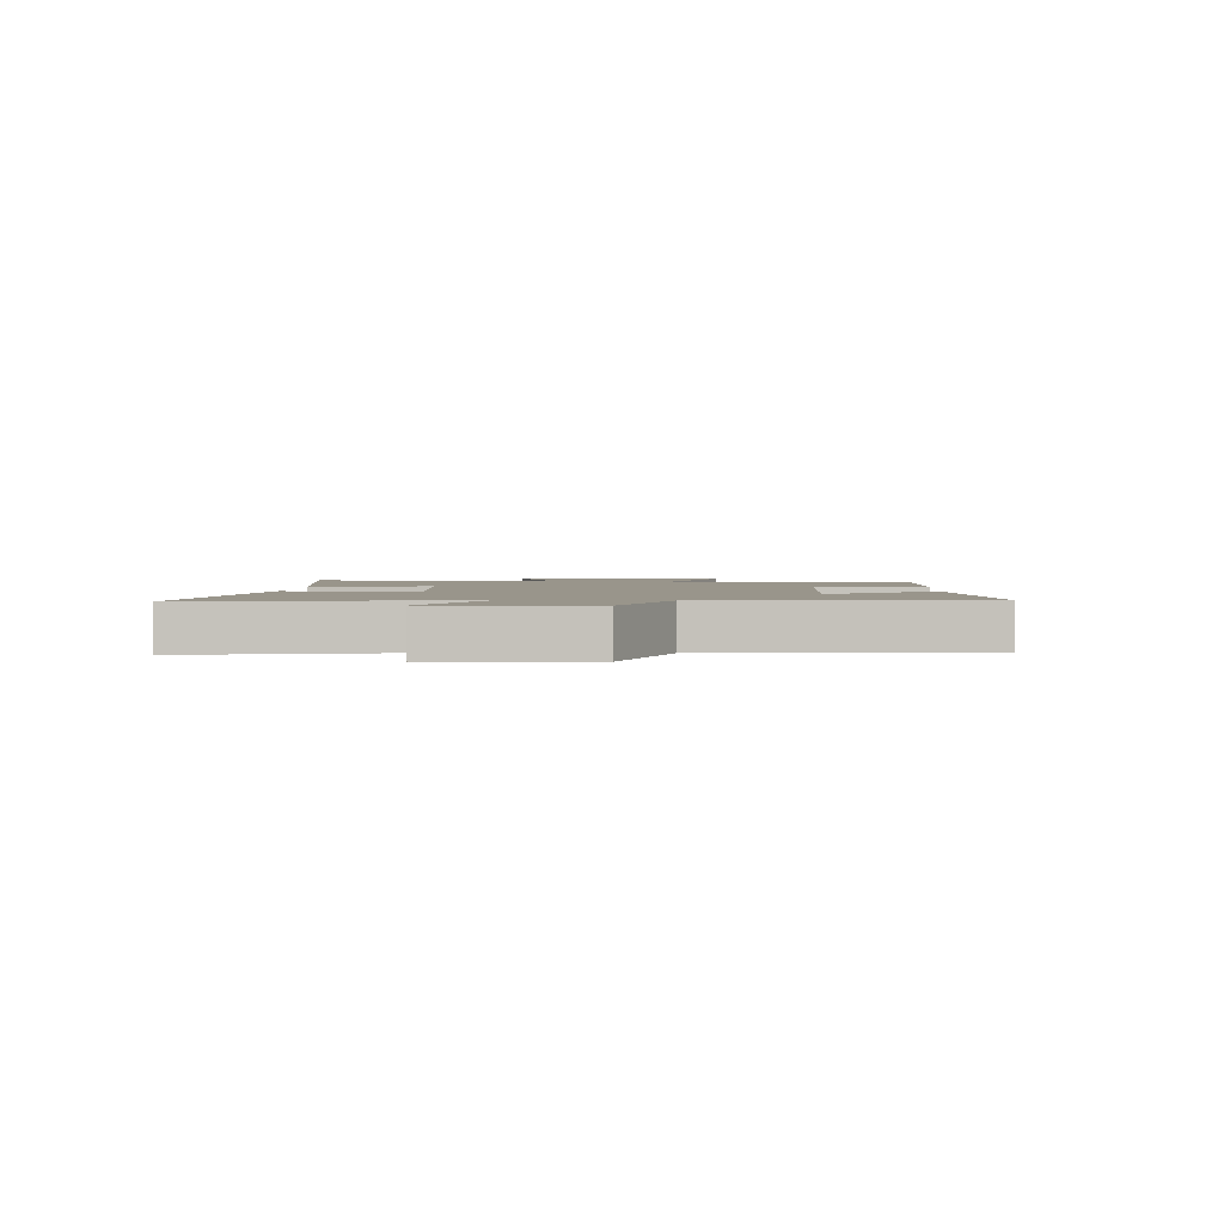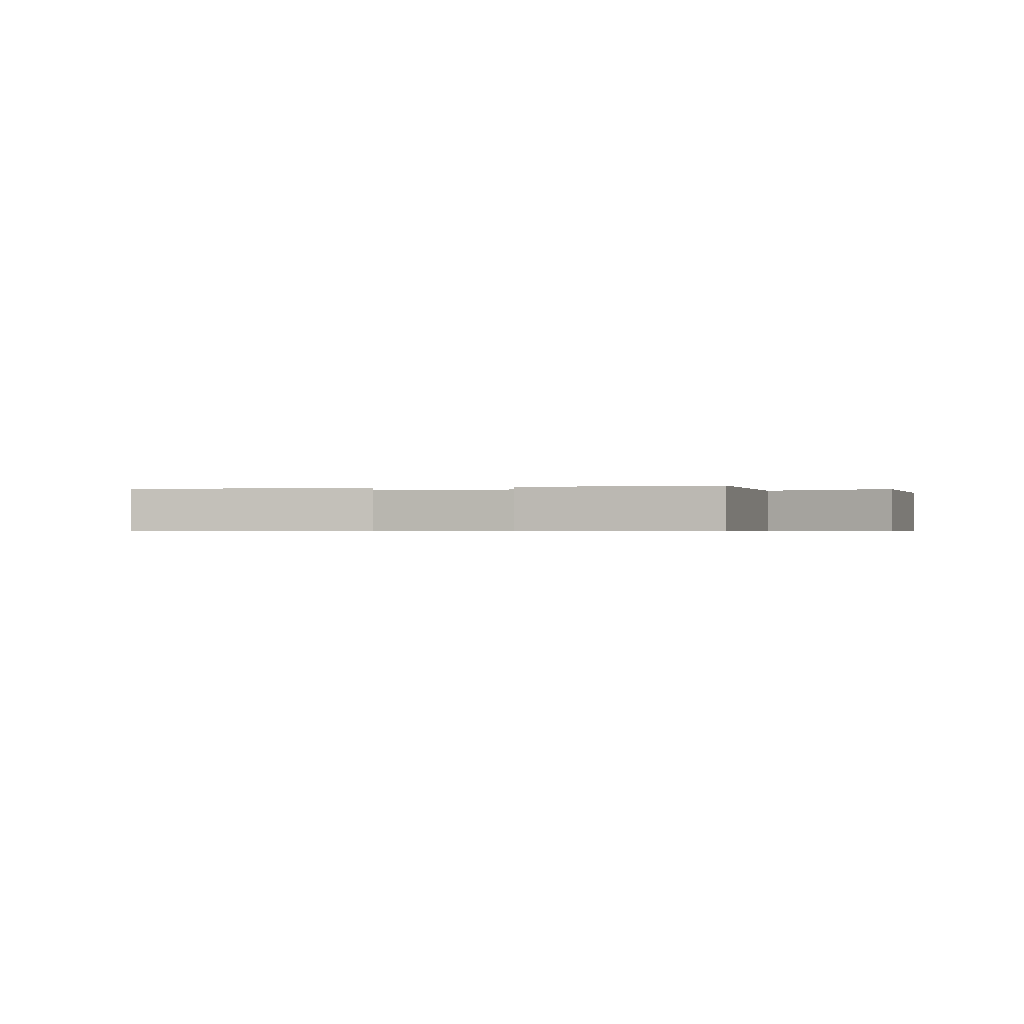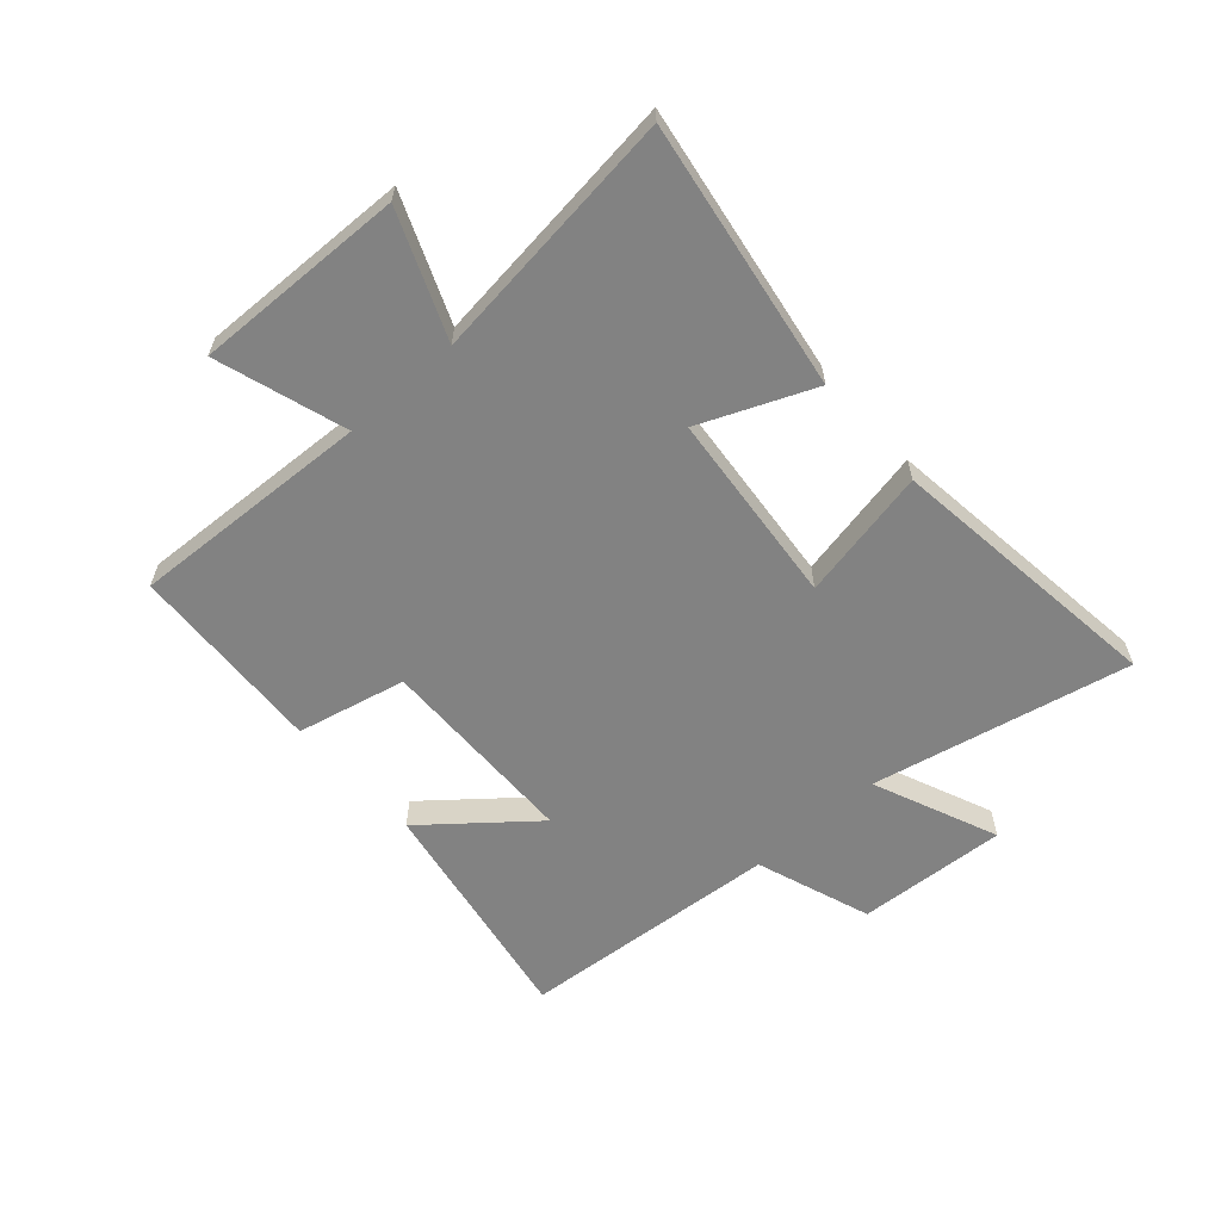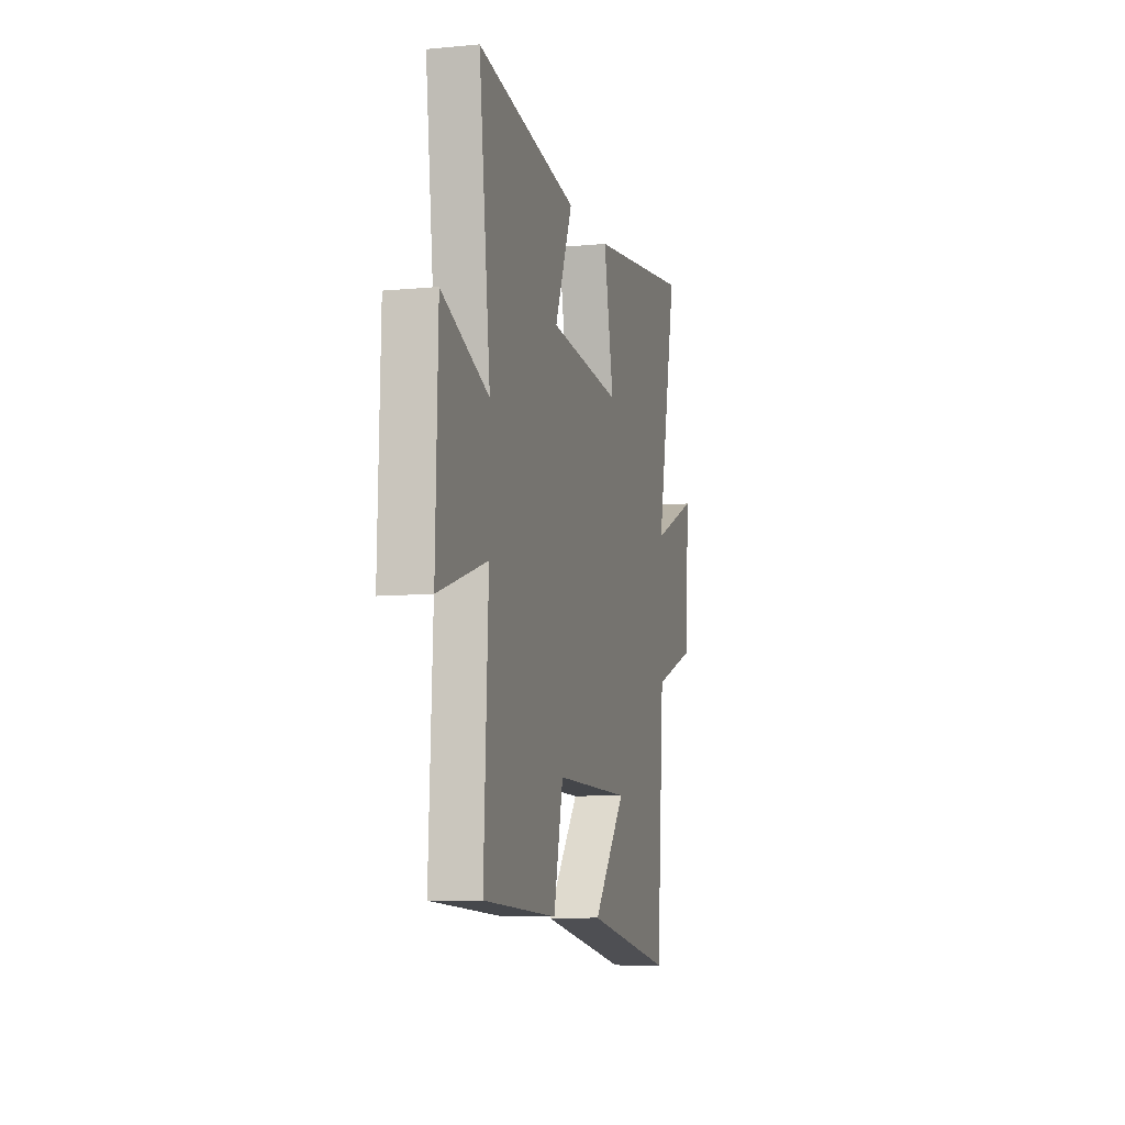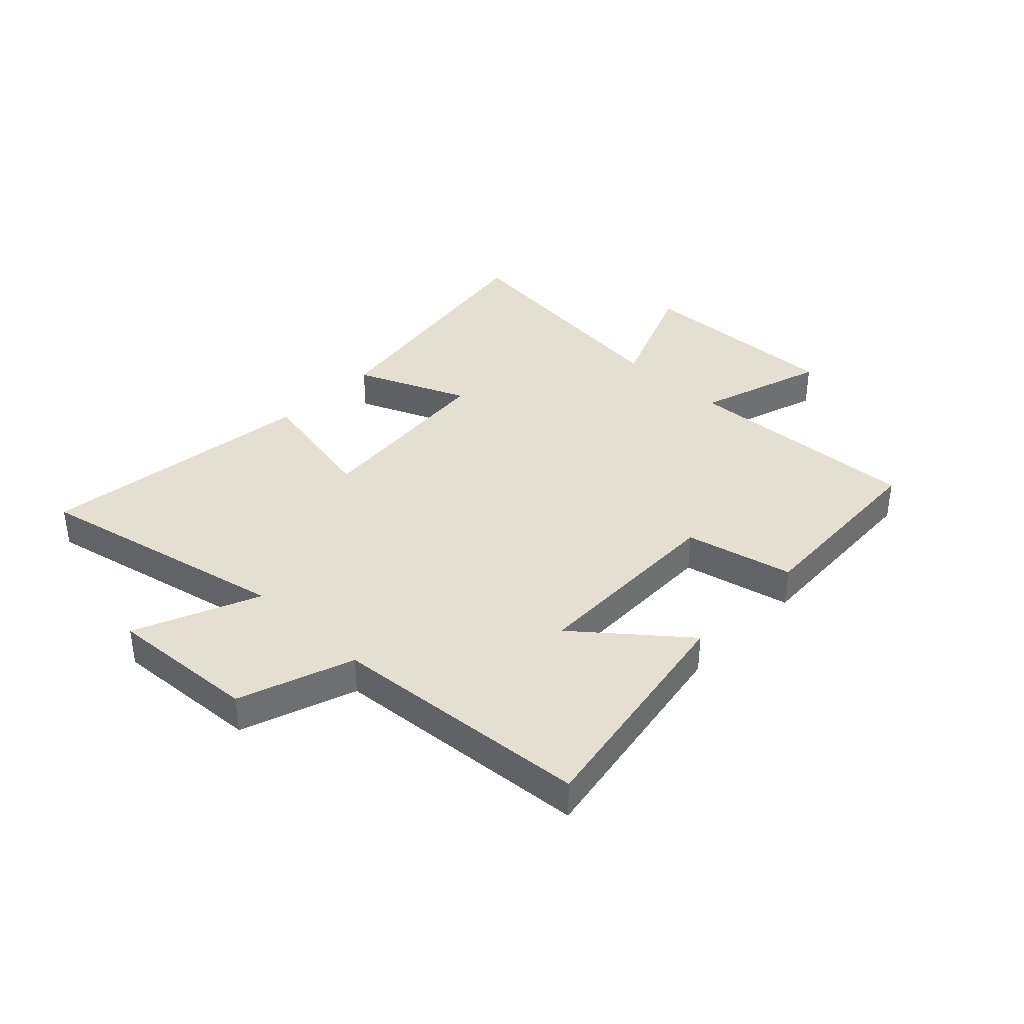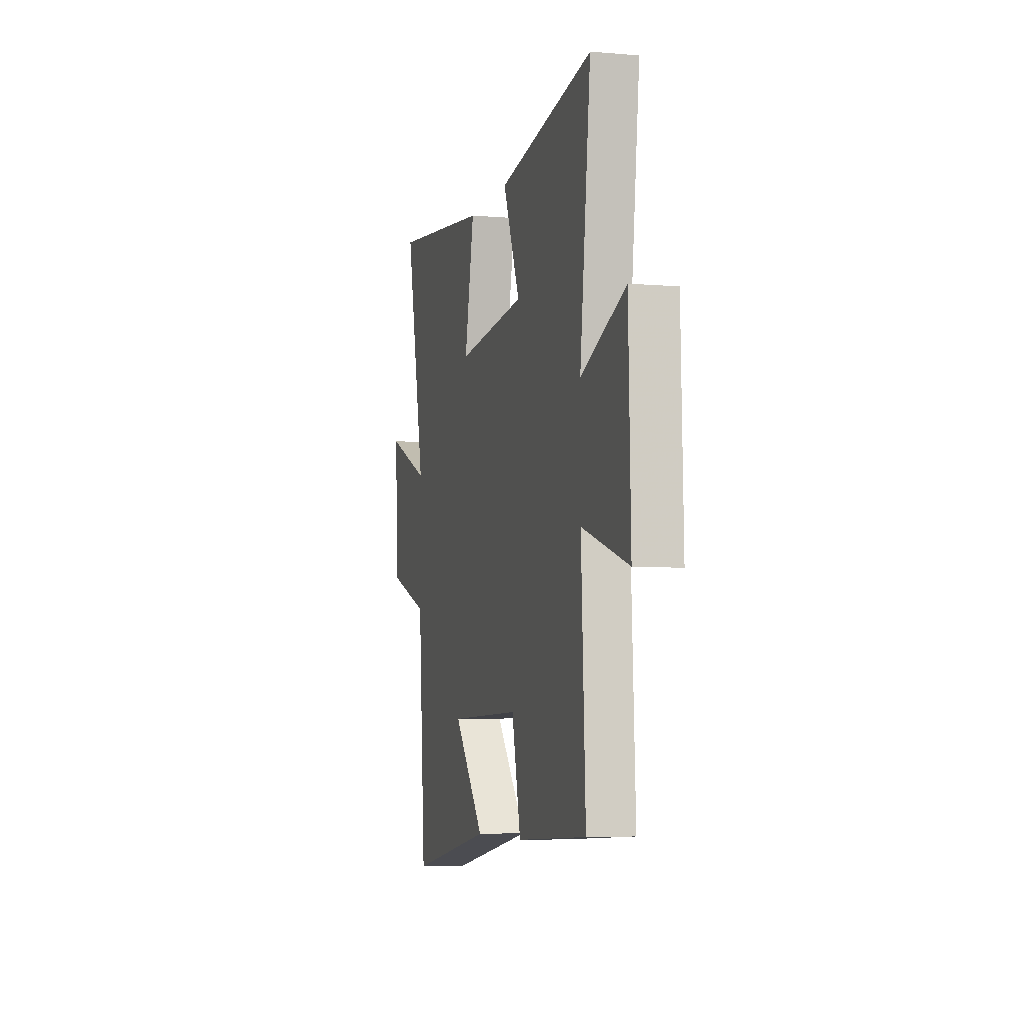
<metadata>
{"format":"obj","ext":"obj","renderer":"f3d","projection":"perspective","resolution":1024,"background":"white","views":[{"elev":2.2,"azim":94.2,"up":"+Y"},{"elev":-0.5,"azim":-160.8,"up":"+Y"},{"elev":-60.7,"azim":-48.3,"up":"+Y"},{"elev":-8.5,"azim":-75.5,"up":"+Z"},{"elev":37.5,"azim":133.9,"up":"+Y"},{"elev":-5.9,"azim":-104.8,"up":"+Z"}]}
</metadata>
<code>
v -0.552 0.07 0.574
v -0.092 0.07 0.5
v -0.174 0.07 0.306
v 0.16 0.07 0.274
v 0.114 0.07 0.5
v 0.596 0.07 0.56
v 0.5 0.07 0.116
v 0.714 0.07 0.206
v 0.698 0.07 -0.052
v 0.5 0.07 -0.122
v 0.464 0.07 -0.571
v 0.059 0.07 -0.5
v 0.208 0.07 -0.319
v -0.14 0.07 -0.313
v -0.183 0.07 -0.5
v -0.52 0.07 -0.483
v -0.5 0.07 -0.069
v -0.723 0.07 -0.14
v -0.713 0.07 0.222
v -0.5 0.07 0.135
v -0.552 0 0.574
v -0.092 0 0.5
v -0.174 0 0.306
v 0.16 0 0.274
v 0.114 0 0.5
v 0.596 0 0.56
v 0.5 0 0.116
v 0.714 0 0.206
v 0.698 0 -0.052
v 0.5 0 -0.122
v 0.464 0 -0.571
v 0.059 0 -0.5
v 0.208 0 -0.319
v -0.14 0 -0.313
v -0.183 0 -0.5
v -0.52 0 -0.483
v -0.5 0 -0.069
v -0.723 0 -0.14
v -0.713 0 0.222
v -0.5 0 0.135
f 17 18 19 20
f 14 15 16 17
f 13 14 17 20
f 10 11 12 13
f 10 13 20
f 7 8 9 10
f 7 10 20
f 4 5 6 7
f 3 4 7 20
f 1 2 3 20
f 40 39 38 37
f 37 36 35 34
f 40 37 34 33
f 33 32 31 30
f 40 33 30
f 30 29 28 27
f 40 30 27
f 27 26 25 24
f 40 27 24 23
f 40 23 22 21
f 1 21 22 2
f 2 22 23 3
f 3 23 24 4
f 4 24 25 5
f 5 25 26 6
f 6 26 27 7
f 7 27 28 8
f 8 28 29 9
f 9 29 30 10
f 10 30 31 11
f 11 31 32 12
f 12 32 33 13
f 13 33 34 14
f 14 34 35 15
f 15 35 36 16
f 16 36 37 17
f 17 37 38 18
f 18 38 39 19
f 19 39 40 20
f 20 40 21 1

</code>
